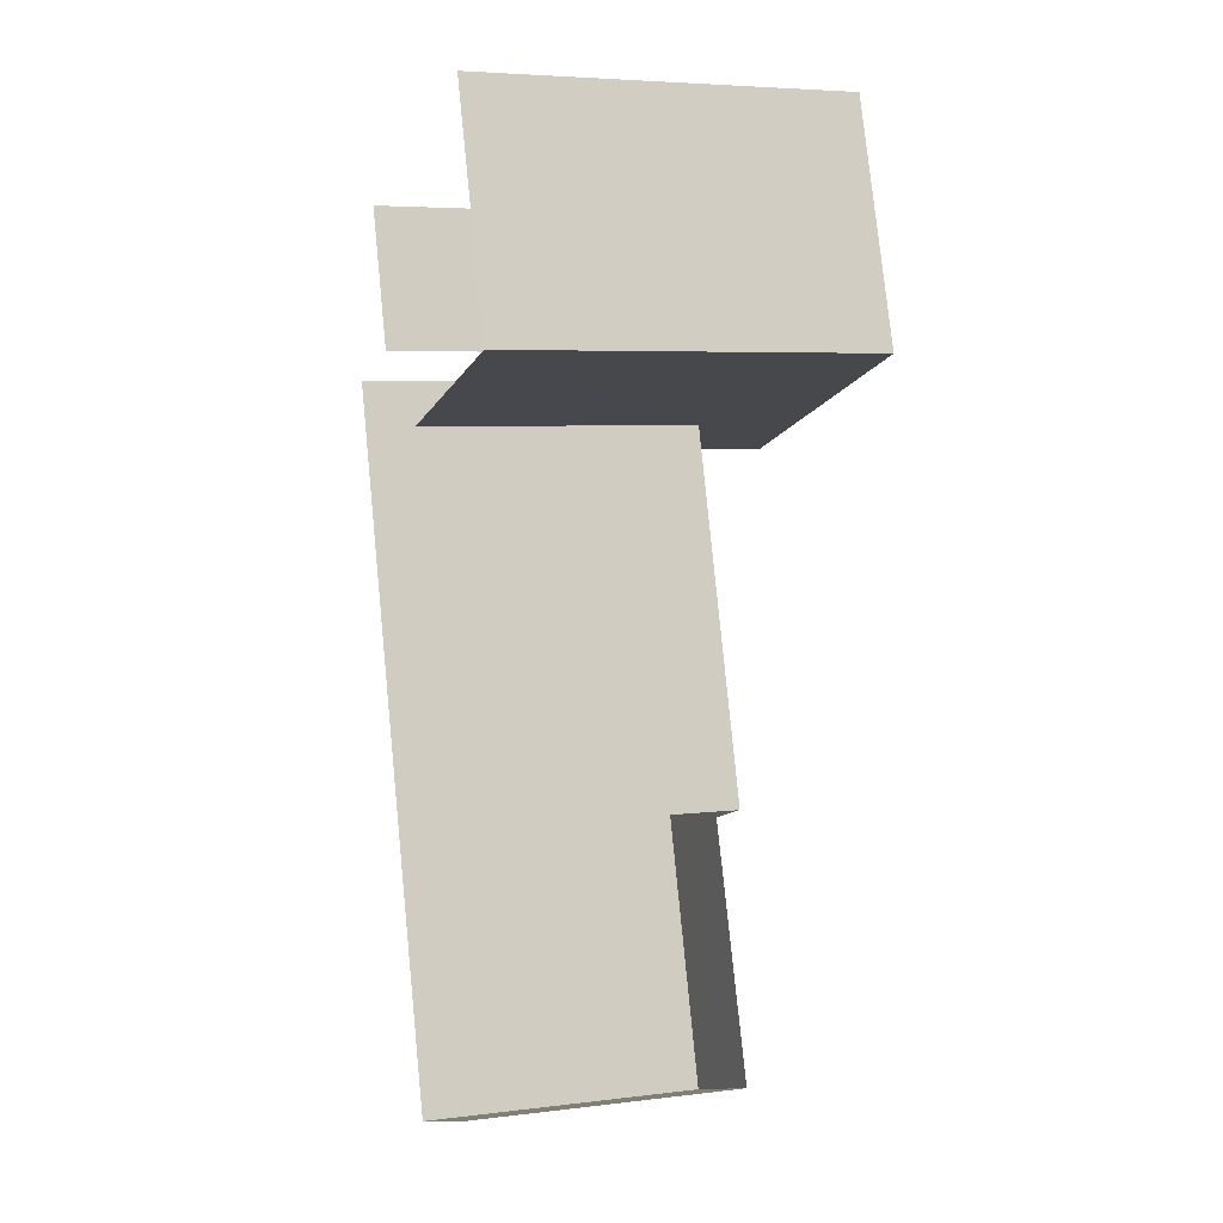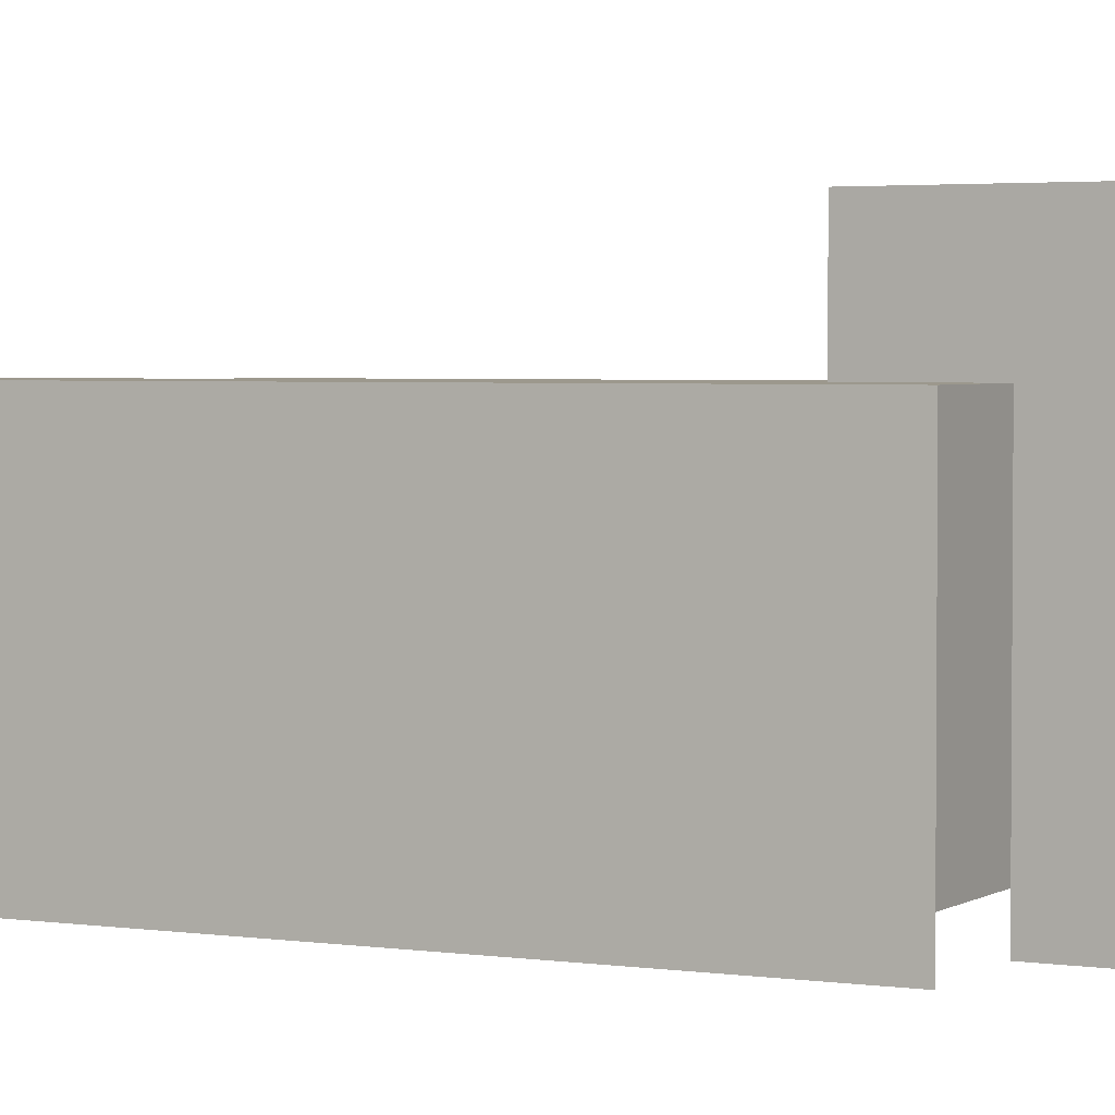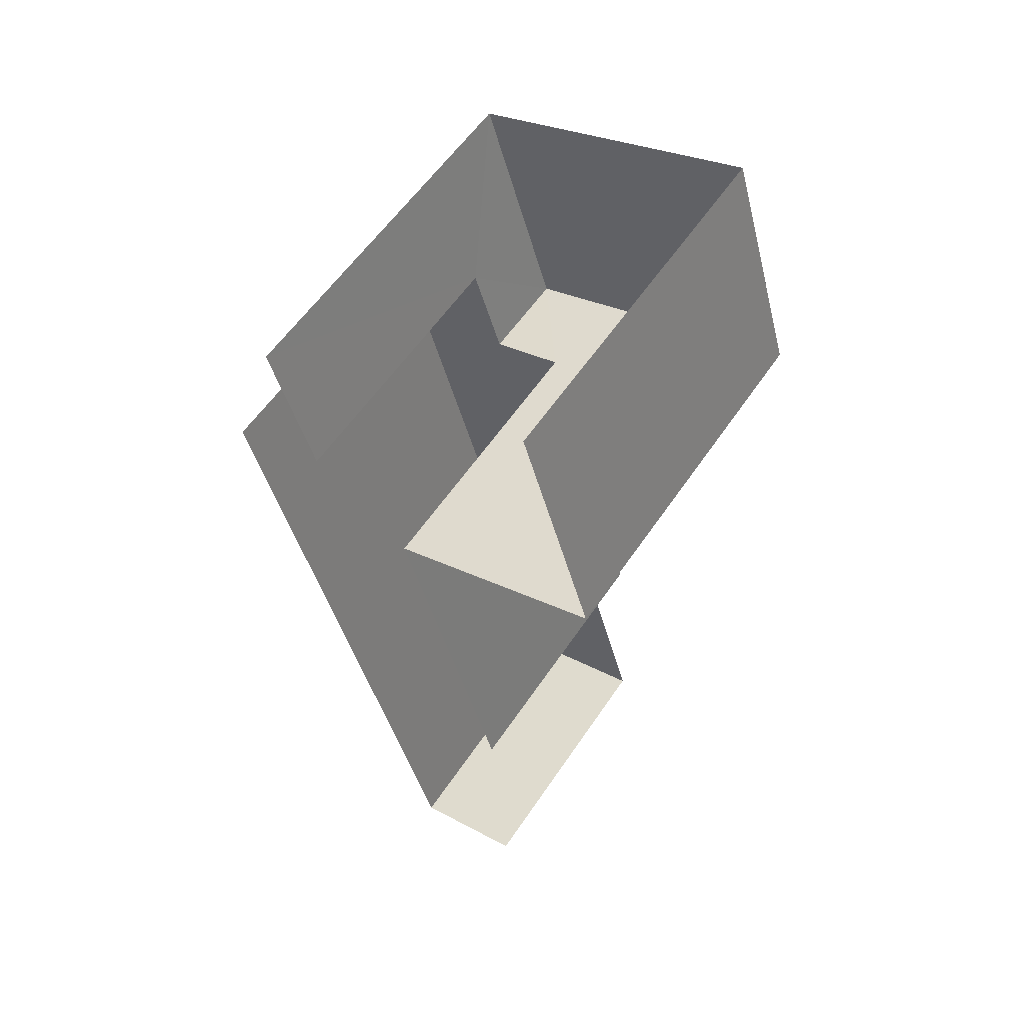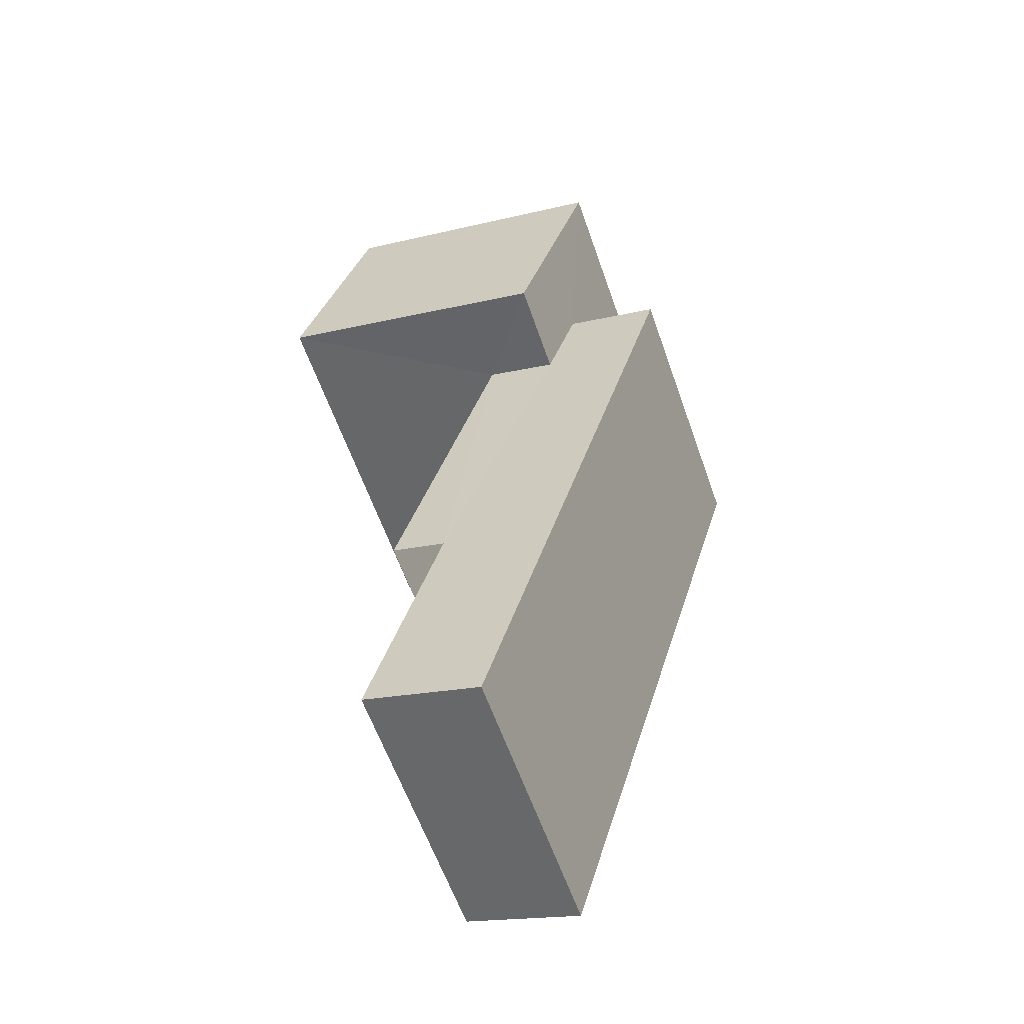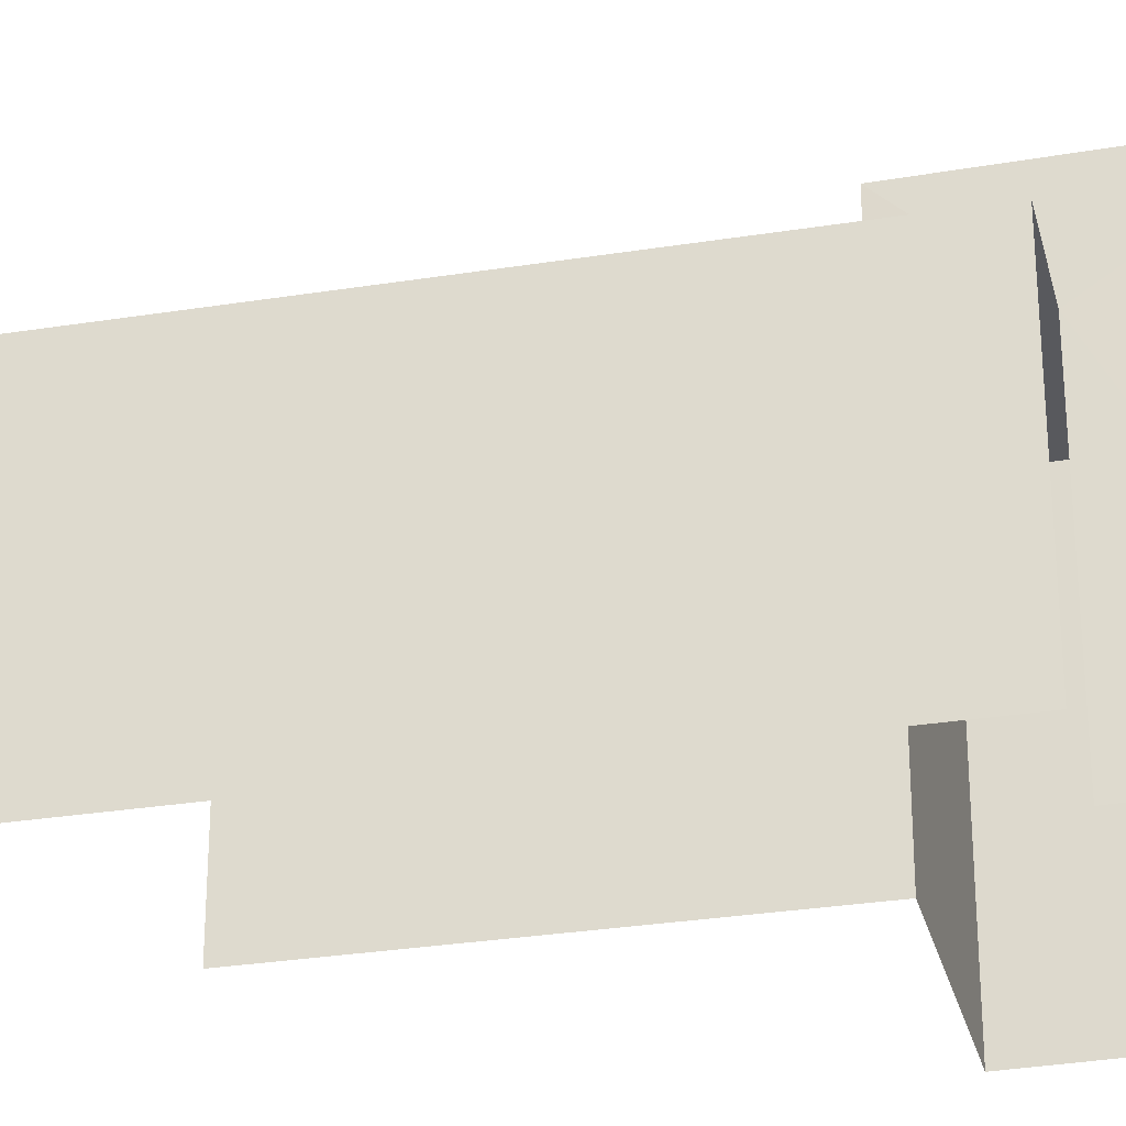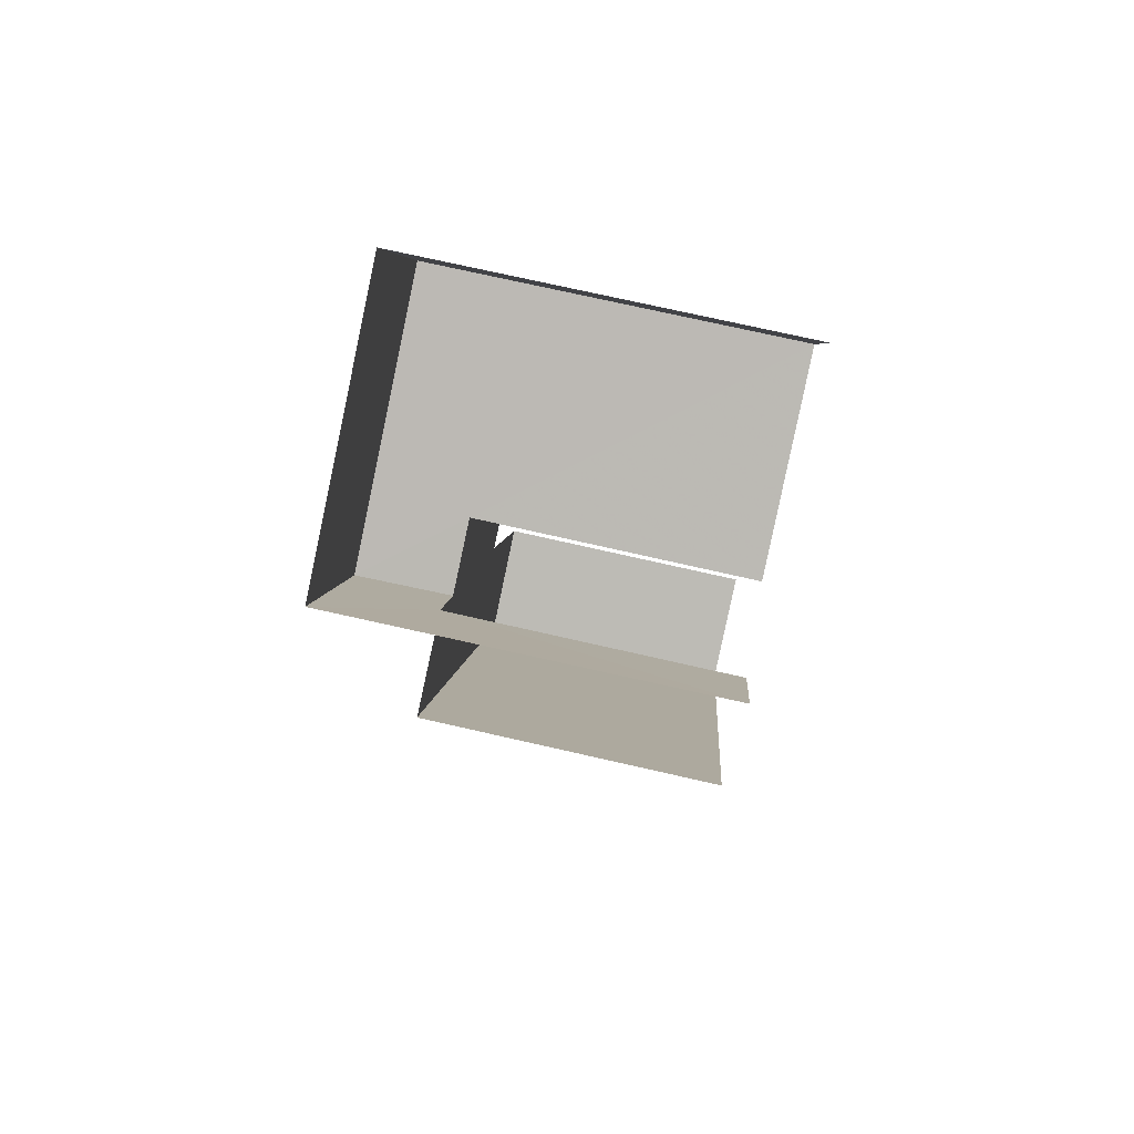
<metadata>
{"format":"obj","ext":"obj","renderer":"f3d","projection":"perspective","resolution":1024,"background":"white","views":[{"elev":5.4,"azim":-110.2,"up":"+Y"},{"elev":3.0,"azim":100.6,"up":"+Z"},{"elev":57.6,"azim":-146.4,"up":"+Y"},{"elev":-60.8,"azim":19.5,"up":"+Y"},{"elev":-30.1,"azim":86.8,"up":"+Z"},{"elev":78.8,"azim":102.5,"up":"+Y"}]}
</metadata>
<code>
v -2.243e+05 -1.278e+05 14.63
v -2.243e+05 -1.278e+05 14.63
v -2.244e+05 -1.278e+05 14.63
v -2.244e+05 -1.278e+05 14.63
v -2.243e+05 -1.278e+05 14.63
v -2.243e+05 -1.278e+05 14.63
v -2.244e+05 -1.278e+05 14.63
v -2.243e+05 -1.278e+05 14.63
v -2.244e+05 -1.278e+05 14.63
v -2.244e+05 -1.278e+05 14.63
v -2.243e+05 -1.278e+05 17.93
v -2.243e+05 -1.278e+05 17.93
v -2.244e+05 -1.278e+05 17.93
v -2.244e+05 -1.278e+05 17.93
v -2.244e+05 -1.278e+05 17.09
v -2.243e+05 -1.278e+05 17.09
v -2.244e+05 -1.278e+05 17.09
v -2.243e+05 -1.278e+05 17.09
v -2.244e+05 -1.278e+05 17.09
v -2.243e+05 -1.278e+05 17.09
v -2.243e+05 -1.278e+05 17.09
v -2.243e+05 -1.278e+05 17.09
f 1 2 3
f 2 4 3
f 5 6 7
f 6 1 8
f 7 8 9
f 8 3 10
f 8 1 3
f 7 6 8
f 12 5 7
f 13 12 7
f 17 10 3
f 17 19 10
f 22 20 1
f 6 22 1
f 17 3 4
f 15 17 4
f 11 12 13
f 14 11 13
f 15 16 17
f 18 19 17
f 17 16 20
f 21 20 22
f 18 17 21
f 21 17 20
f 15 4 2
f 16 15 2
f 18 10 19
f 18 8 10
f 6 5 22
f 5 12 22
f 22 11 21
f 22 12 11
f 9 18 14
f 14 18 11
f 9 8 18
f 11 18 21
f 13 7 9
f 14 13 9
f 16 2 1
f 20 16 1

</code>
